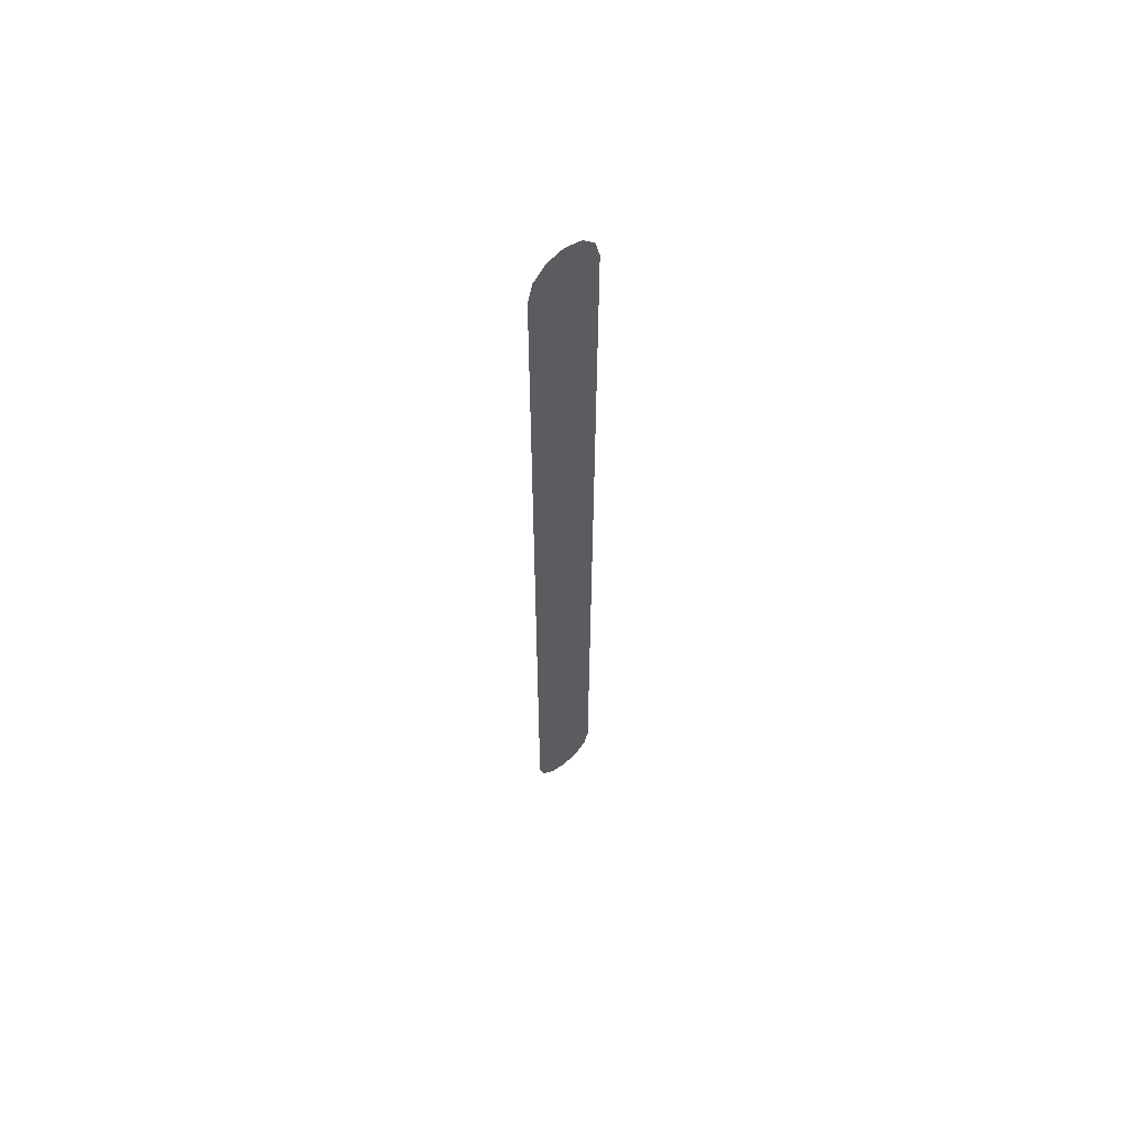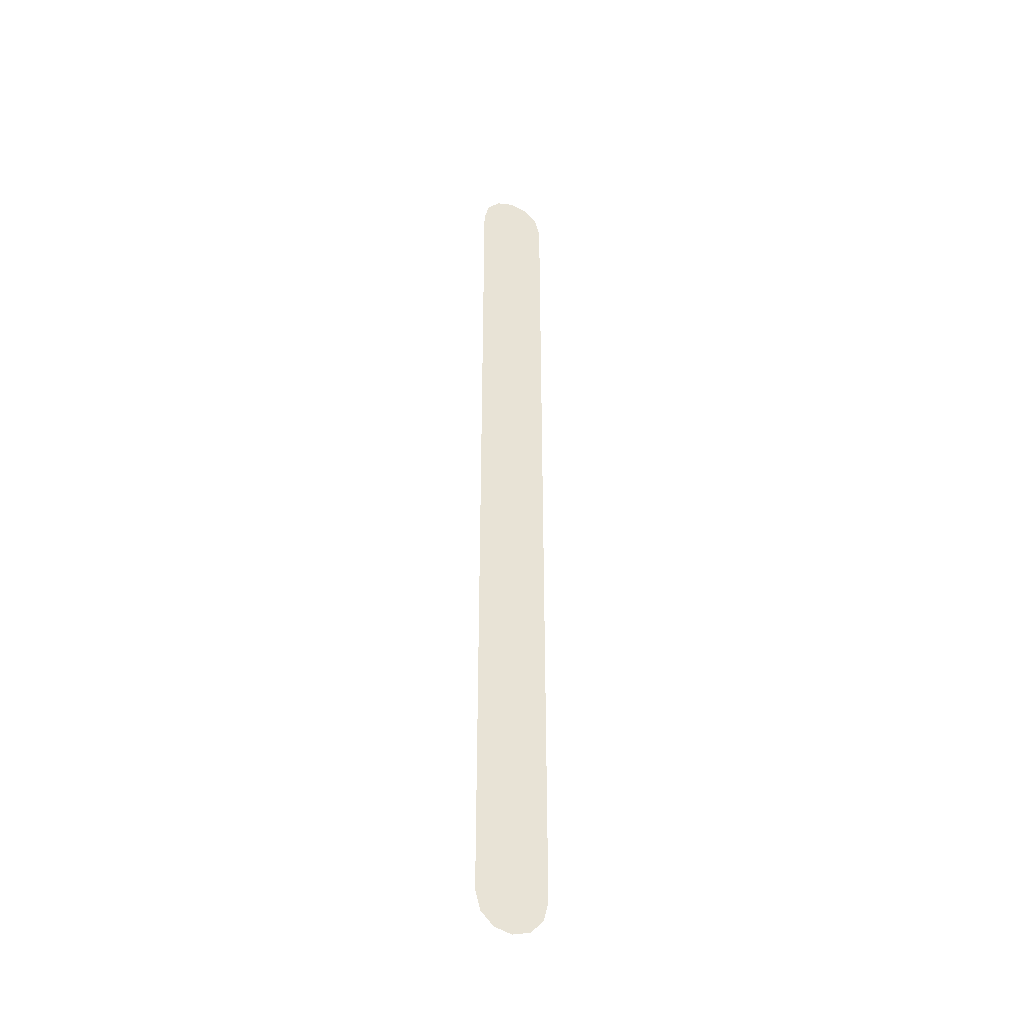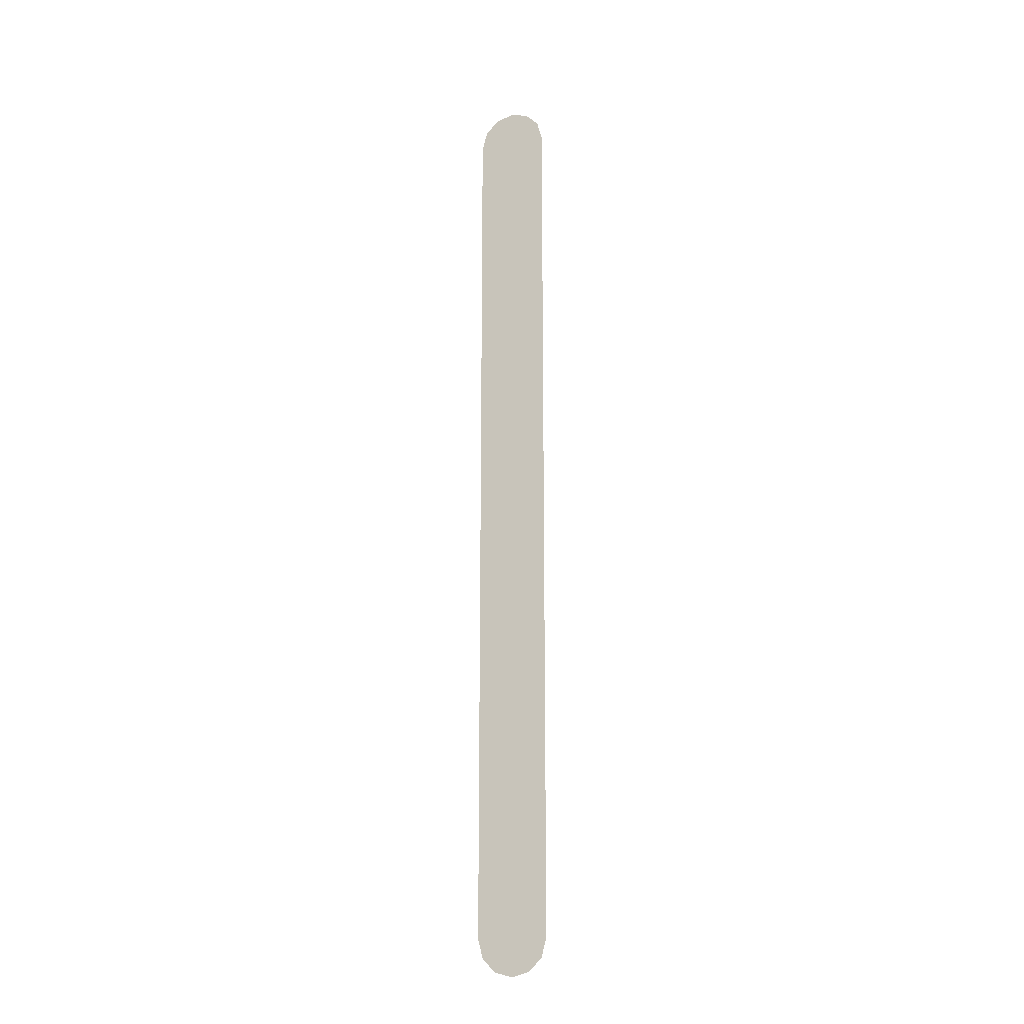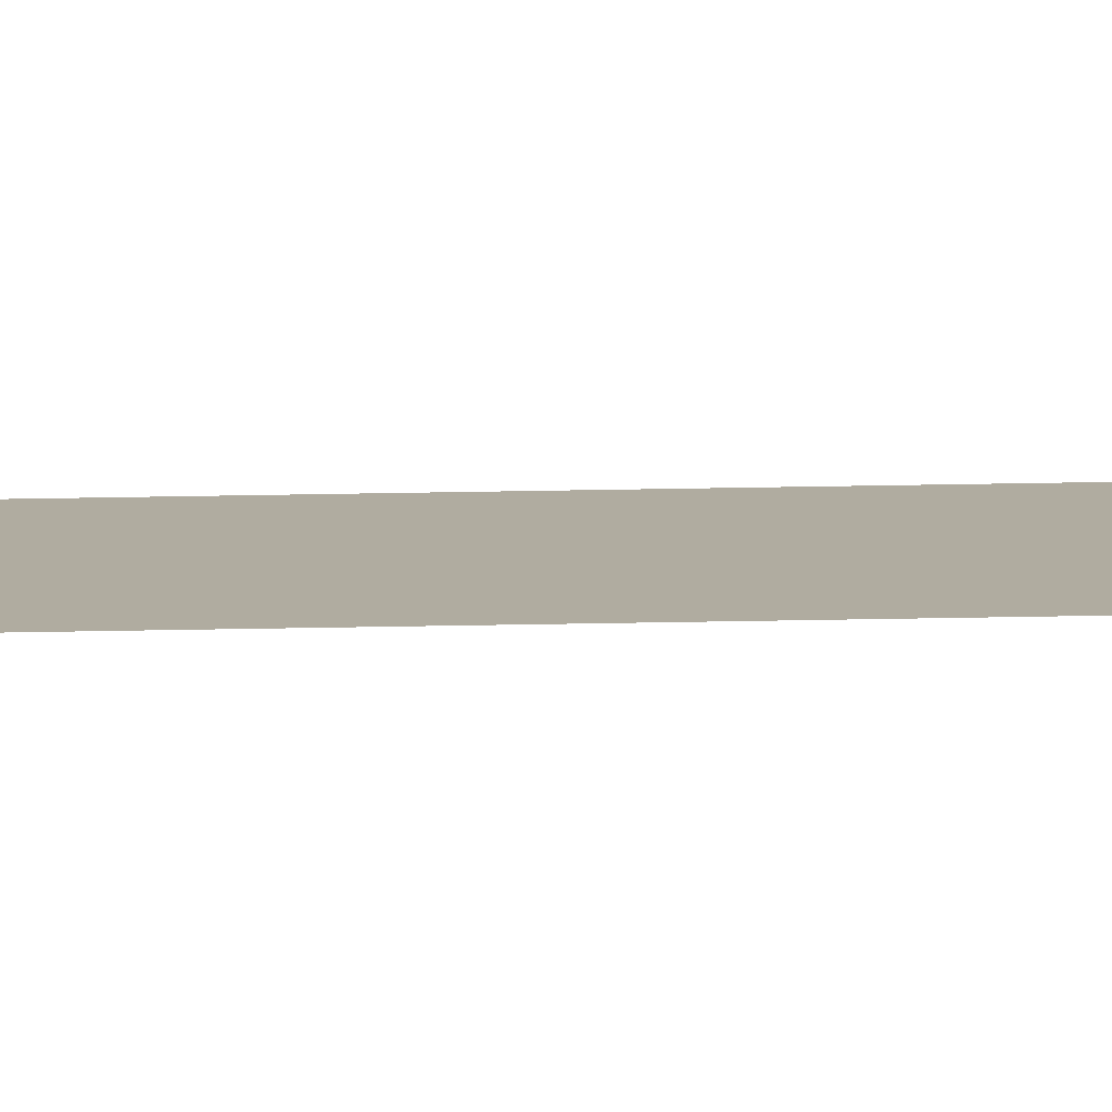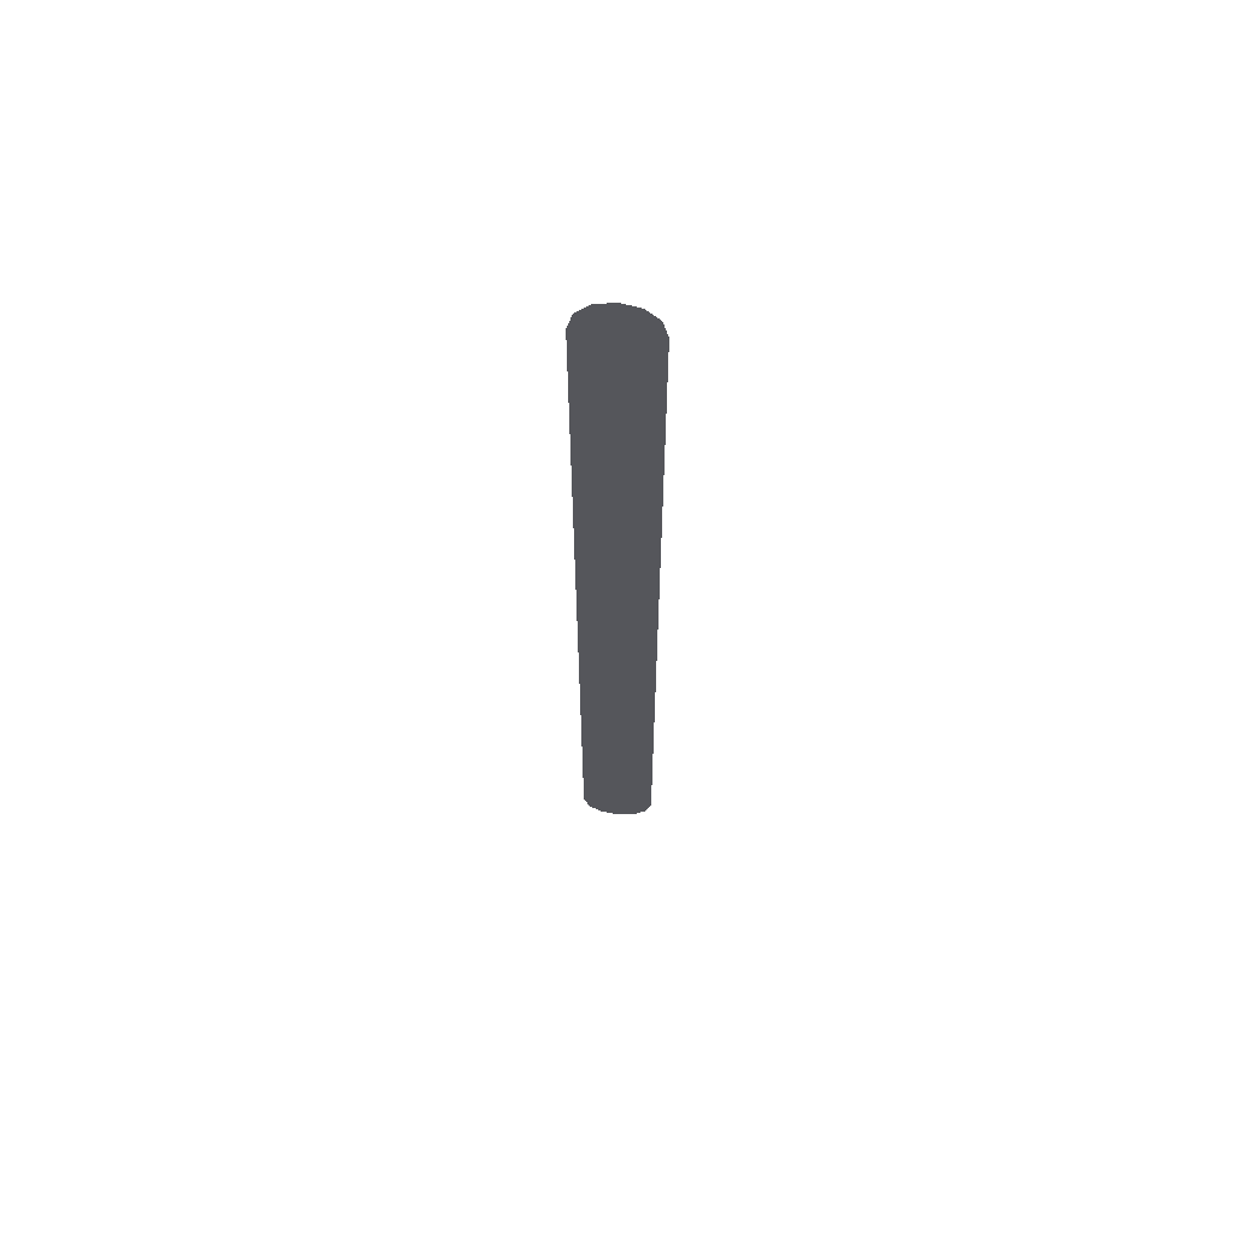
<metadata>
{"format":"obj","ext":"obj","renderer":"f3d","projection":"perspective","resolution":1024,"background":"white","views":[{"elev":60.4,"azim":50.3,"up":"+Y"},{"elev":-37.8,"azim":-112.7,"up":"+Y"},{"elev":-17.9,"azim":-68.8,"up":"+Y"},{"elev":-79.9,"azim":90.9,"up":"+Z"},{"elev":63.5,"azim":95.5,"up":"+Y"}]}
</metadata>
<code>
o #ID79
v 0.8627 0.5378 0.0154
v 0.8627 0.5378 -0.02484
v 0.8627 0.5432 -0.004725
v 0.8627 0.5231 0.03012
v 0.8627 0.5231 -0.03957
v 0.8627 0.5012 0.03599
v 0.8627 0.5012 -0.04544
v 0.8627 -0.4956 0.03599
v 0.8627 -0.4956 -0.04544
v 0.8627 -0.5175 0.03012
v 0.8627 -0.5175 -0.03957
v 0.8627 -0.5322 0.0154
v 0.8627 -0.5322 -0.02484
v 0.8627 -0.5376 -0.004725
f 1 2 3
f 2 1 4
f 2 4 5
f 5 4 6
f 5 6 7
f 7 6 8
f 7 8 9
f 9 8 10
f 9 10 11
f 11 10 12
f 11 12 13
f 13 12 14

</code>
